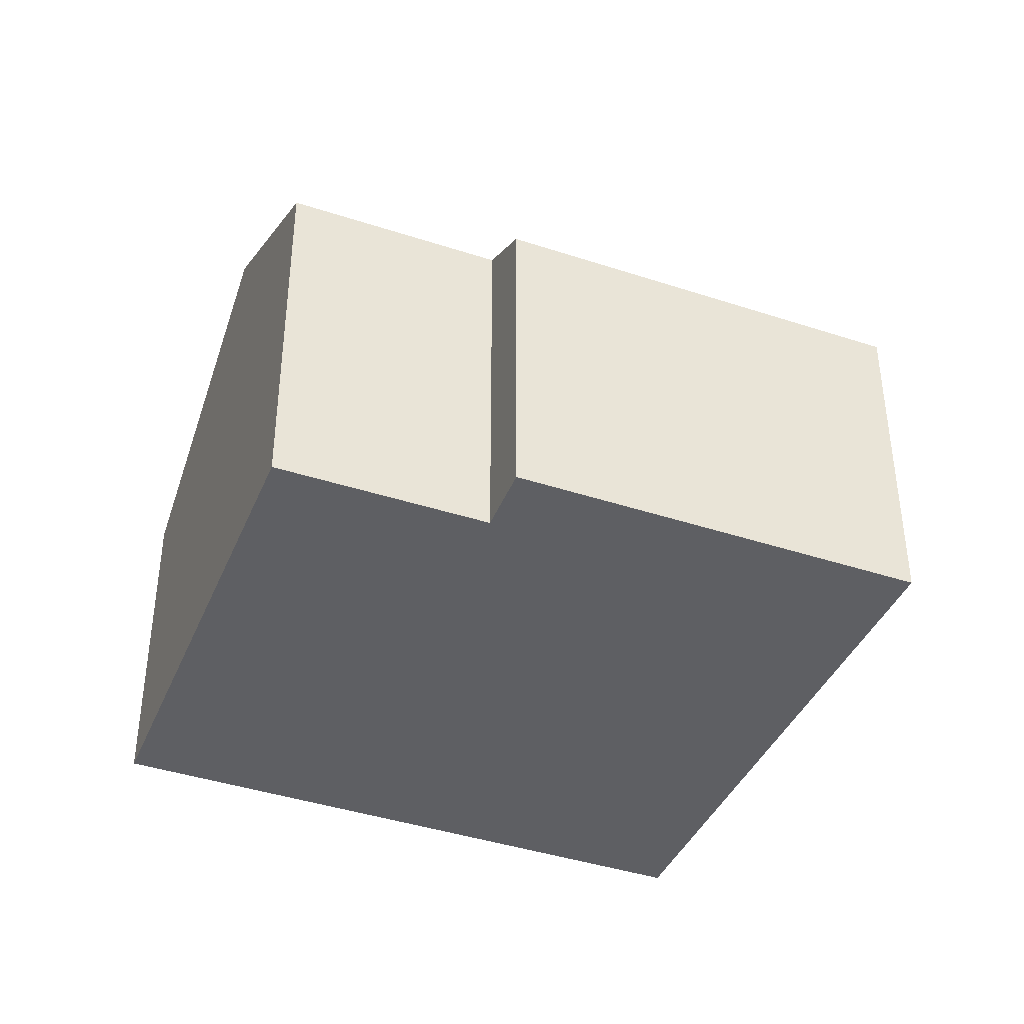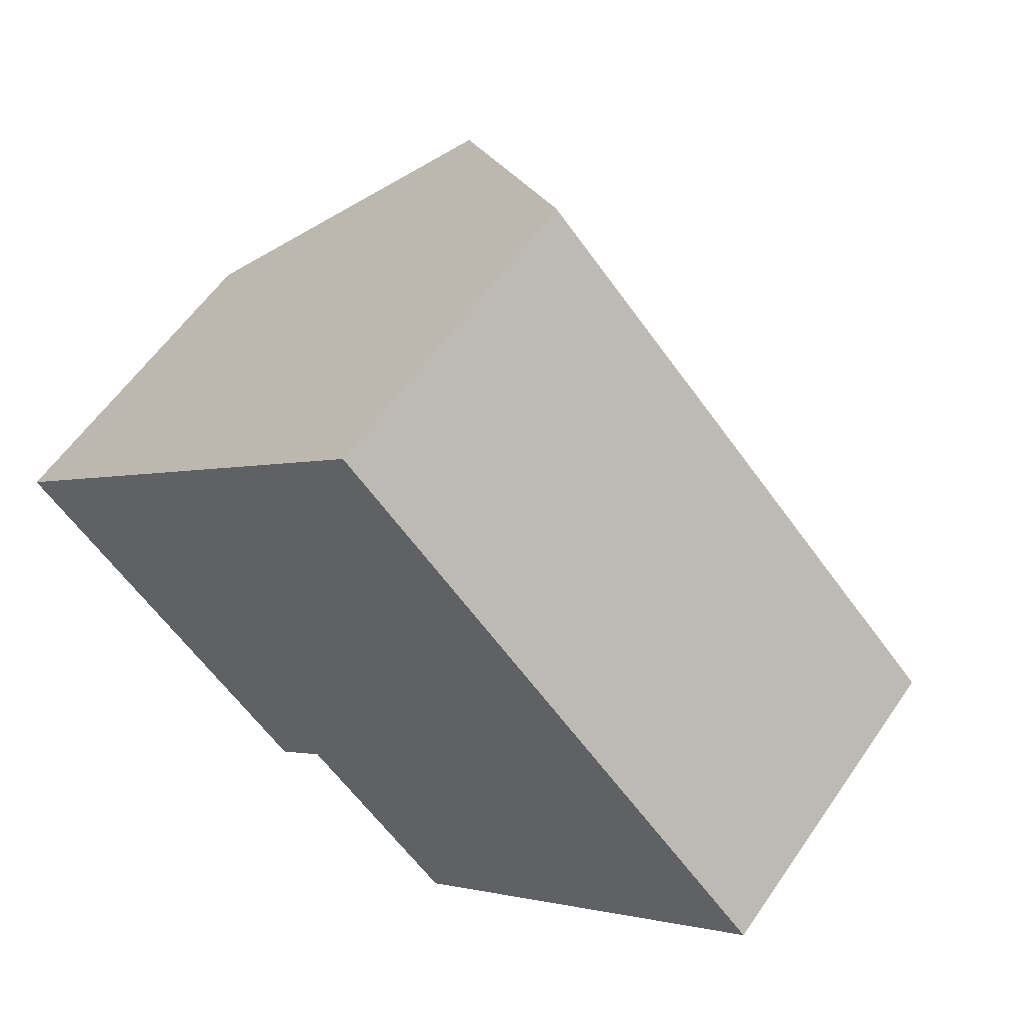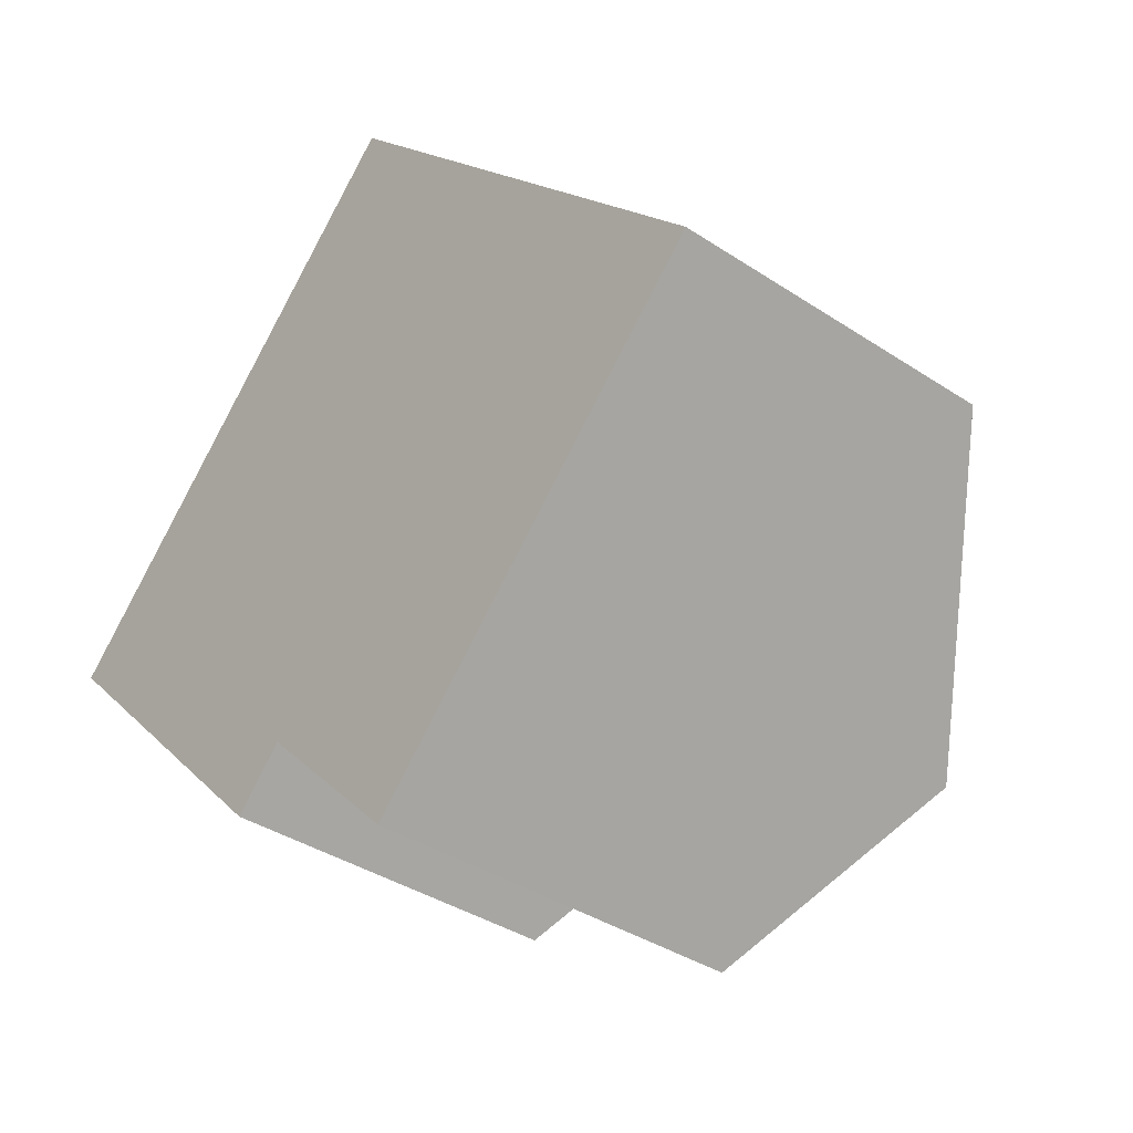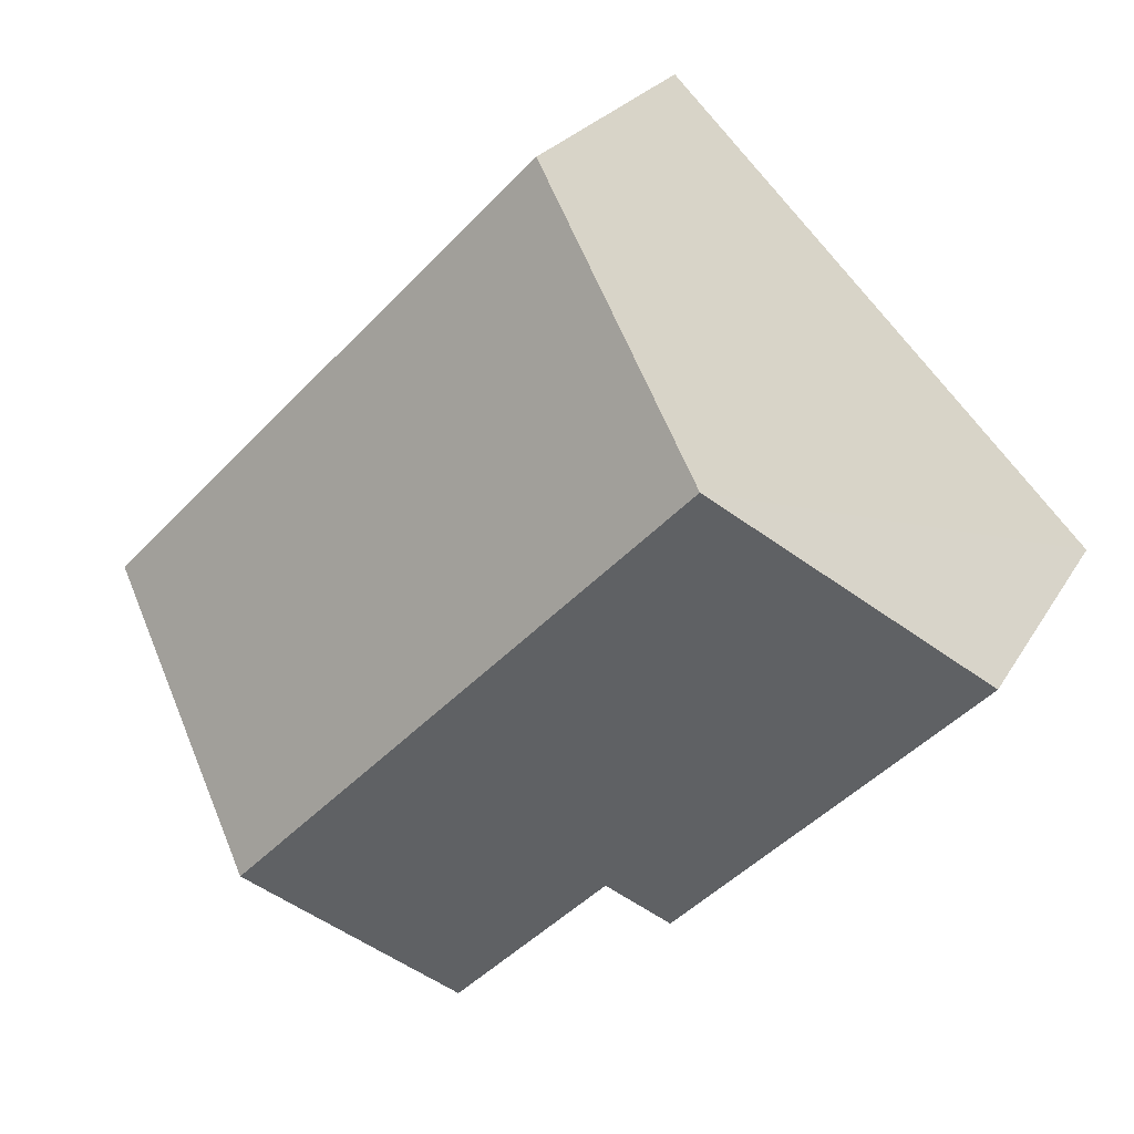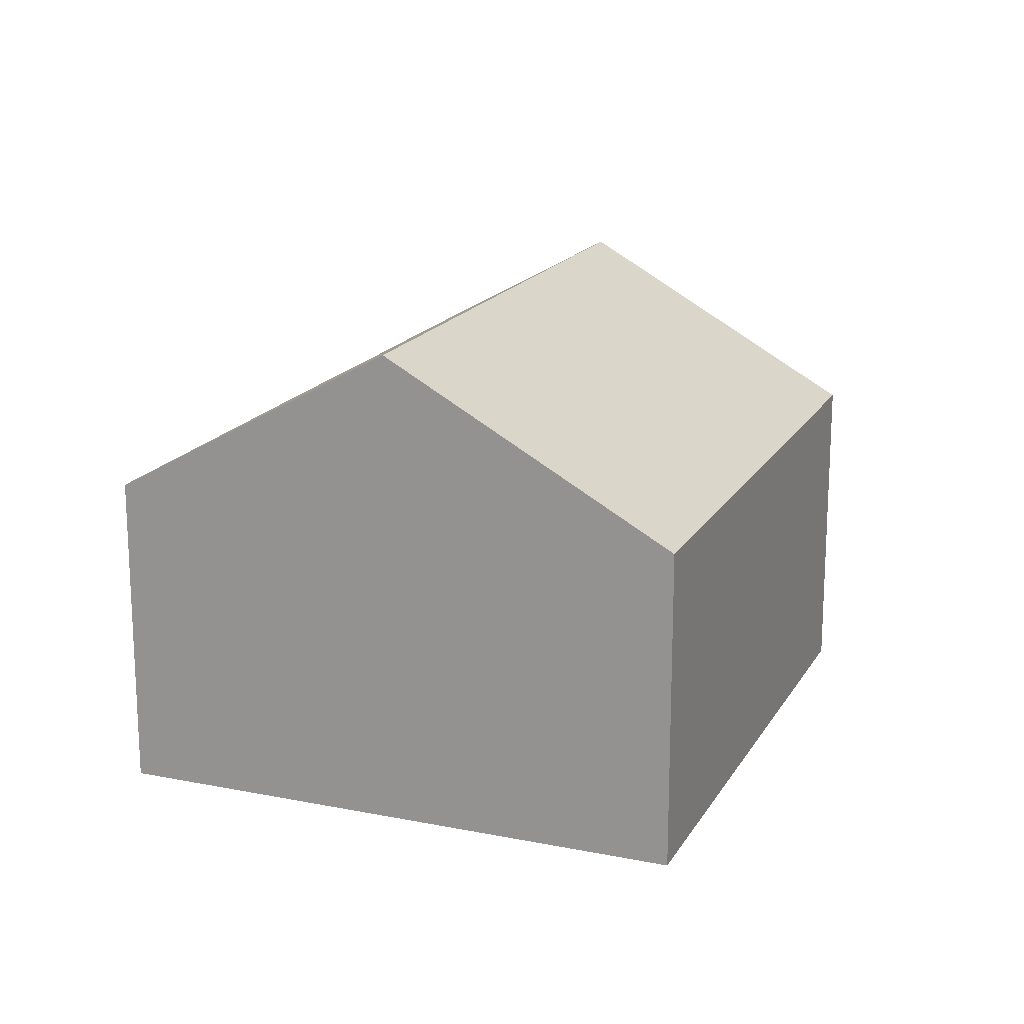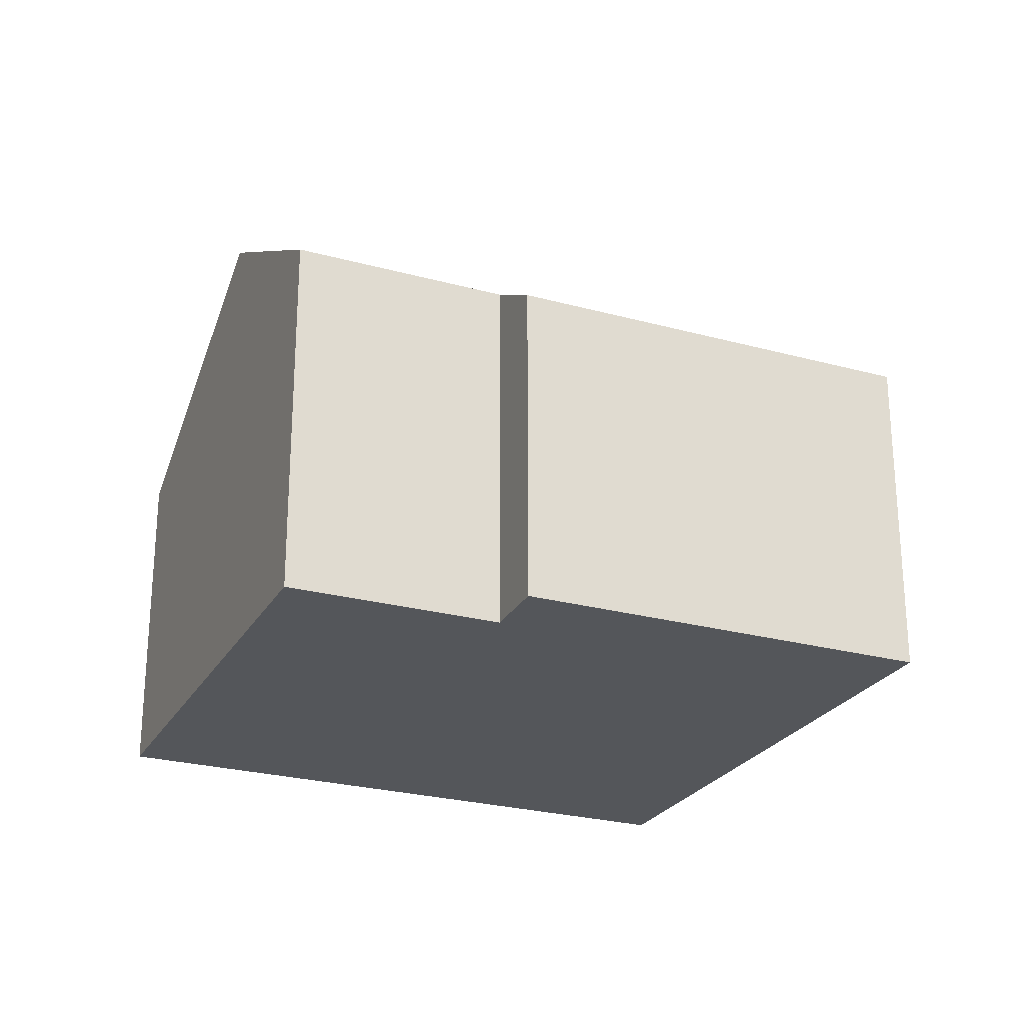
<metadata>
{"format":"obj","ext":"obj","renderer":"f3d","projection":"perspective","resolution":1024,"background":"white","views":[{"elev":-40.5,"azim":-156.3,"up":"+Y"},{"elev":58.5,"azim":34.2,"up":"+Z"},{"elev":-37.5,"azim":49.7,"up":"+Z"},{"elev":23.7,"azim":-156.8,"up":"+Z"},{"elev":17.6,"azim":-22.7,"up":"+Y"},{"elev":-25.2,"azim":-158.2,"up":"+Y"}]}
</metadata>
<code>
v  4.649 10.72 4.548
v  18.92 7.137 -0.773
v  14.33 10.72 -5.354
v  9.334 7.097 9.133
v  0 7.126 4.363e-16
v  7.499 7.975 -5.471
v  6.414 7.117 -6.579
v  10.83 7.984 -8.853
v  0 0 0
v  6.414 4.028e-16 -6.579
v  10.83 5.421e-16 -8.853
v  7.499 3.35e-16 -5.471
v  4.649 -2.785e-16 4.548
v  9.334 -5.592e-16 9.133
v  18.92 4.733e-17 -0.773
v  14.33 3.278e-16 -5.354
g defaultobject
f 1 2 3
f 2 1 4
f 5 6 7
f 6 3 8
f 3 6 1
f 1 6 5
f 7 9 5
f 9 7 10
f 11 6 8
f 6 11 12
f 9 1 5
f 1 9 4
f 4 9 13
f 4 13 14
f 4 15 2
f 15 4 14
f 15 3 2
f 3 15 8
f 8 15 16
f 8 16 11
f 12 7 6
f 7 12 10
f 10 13 9
f 13 10 14
f 14 10 12
f 14 12 11
f 14 11 16
f 14 16 15

</code>
